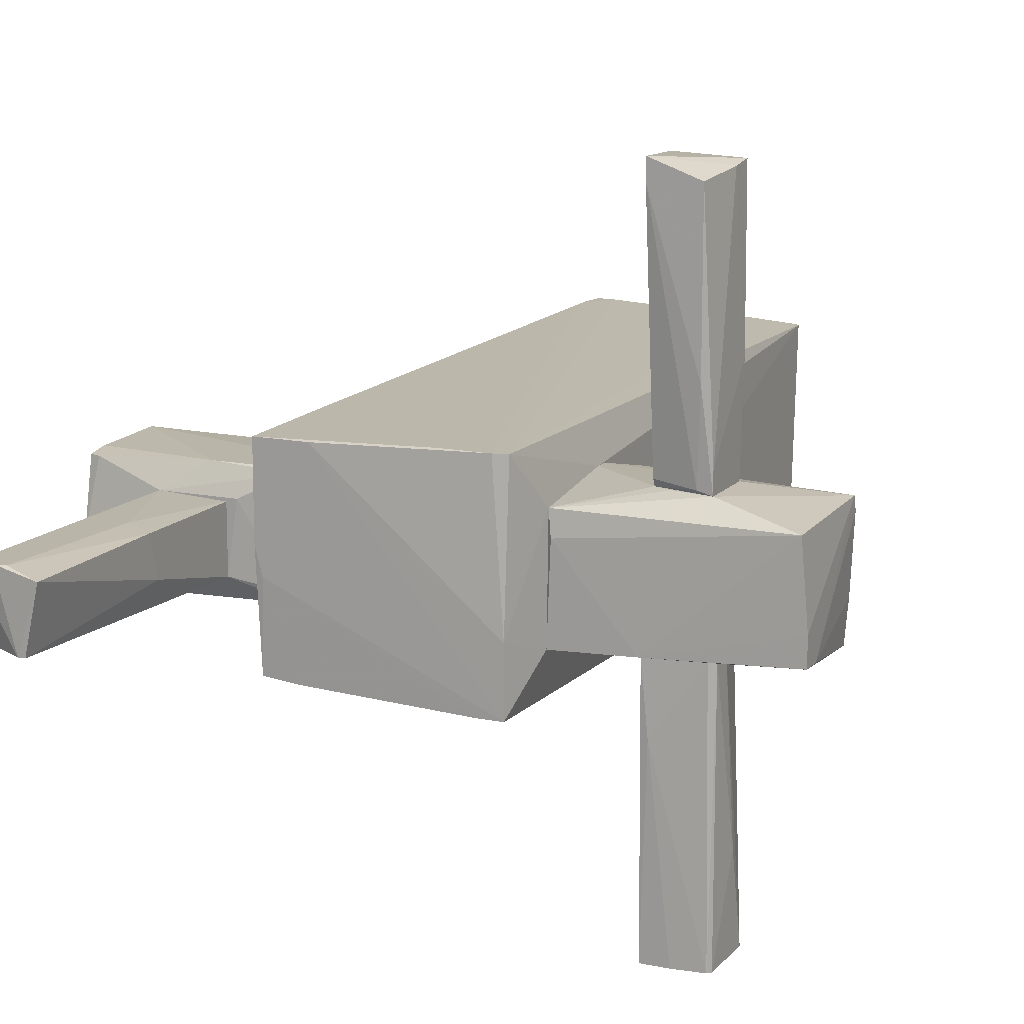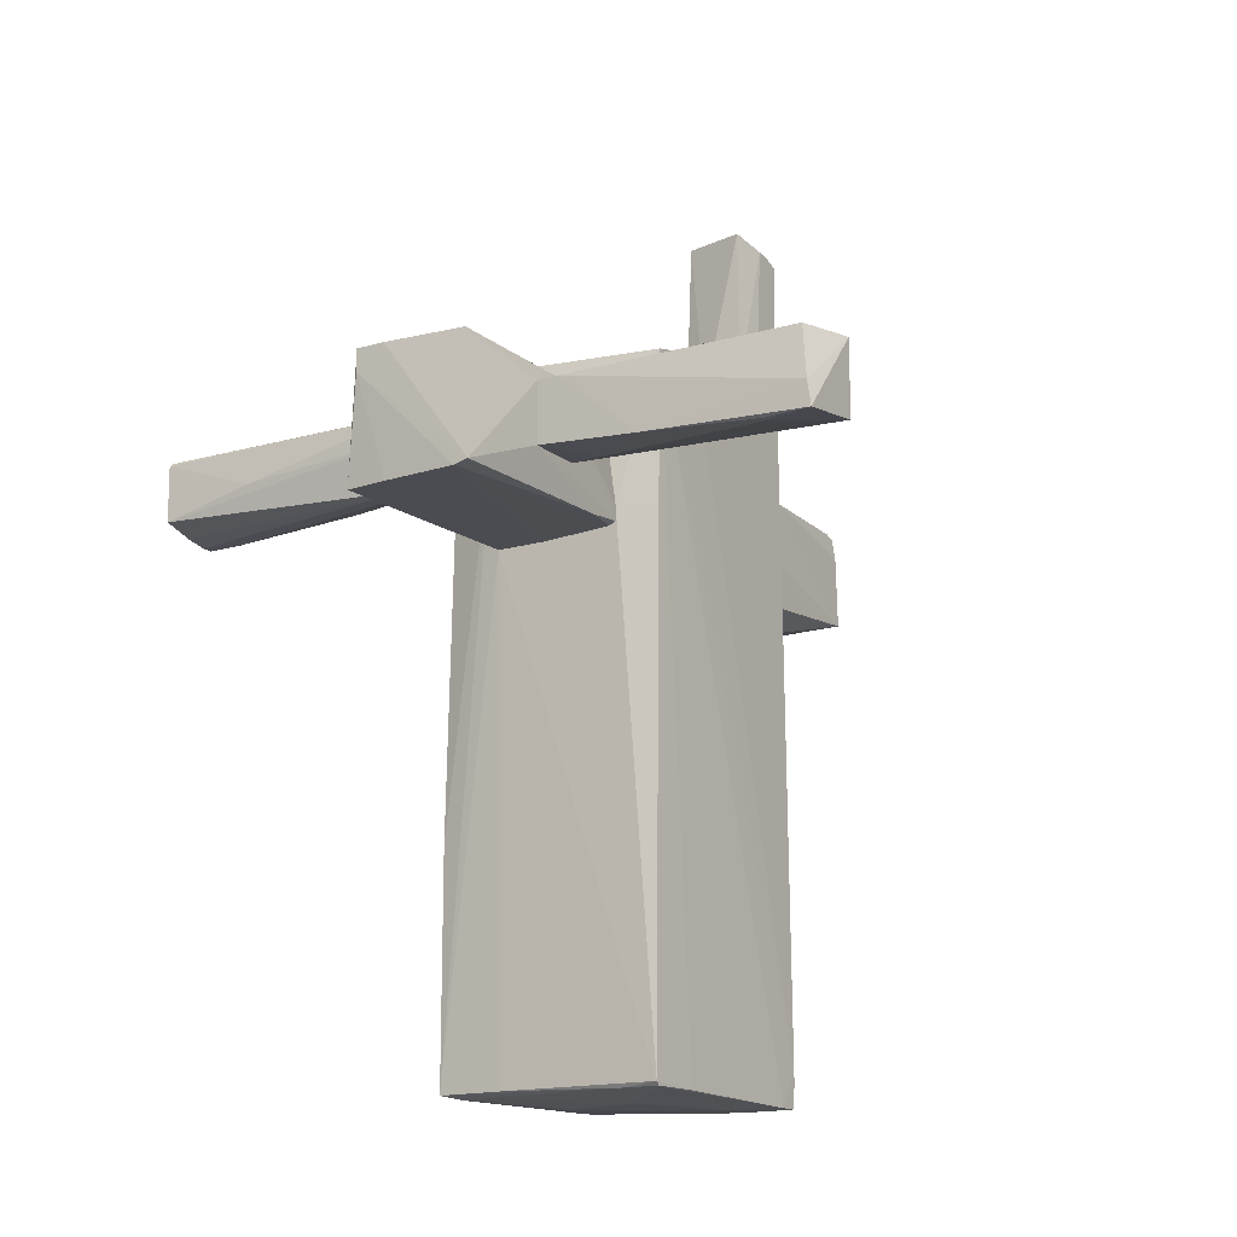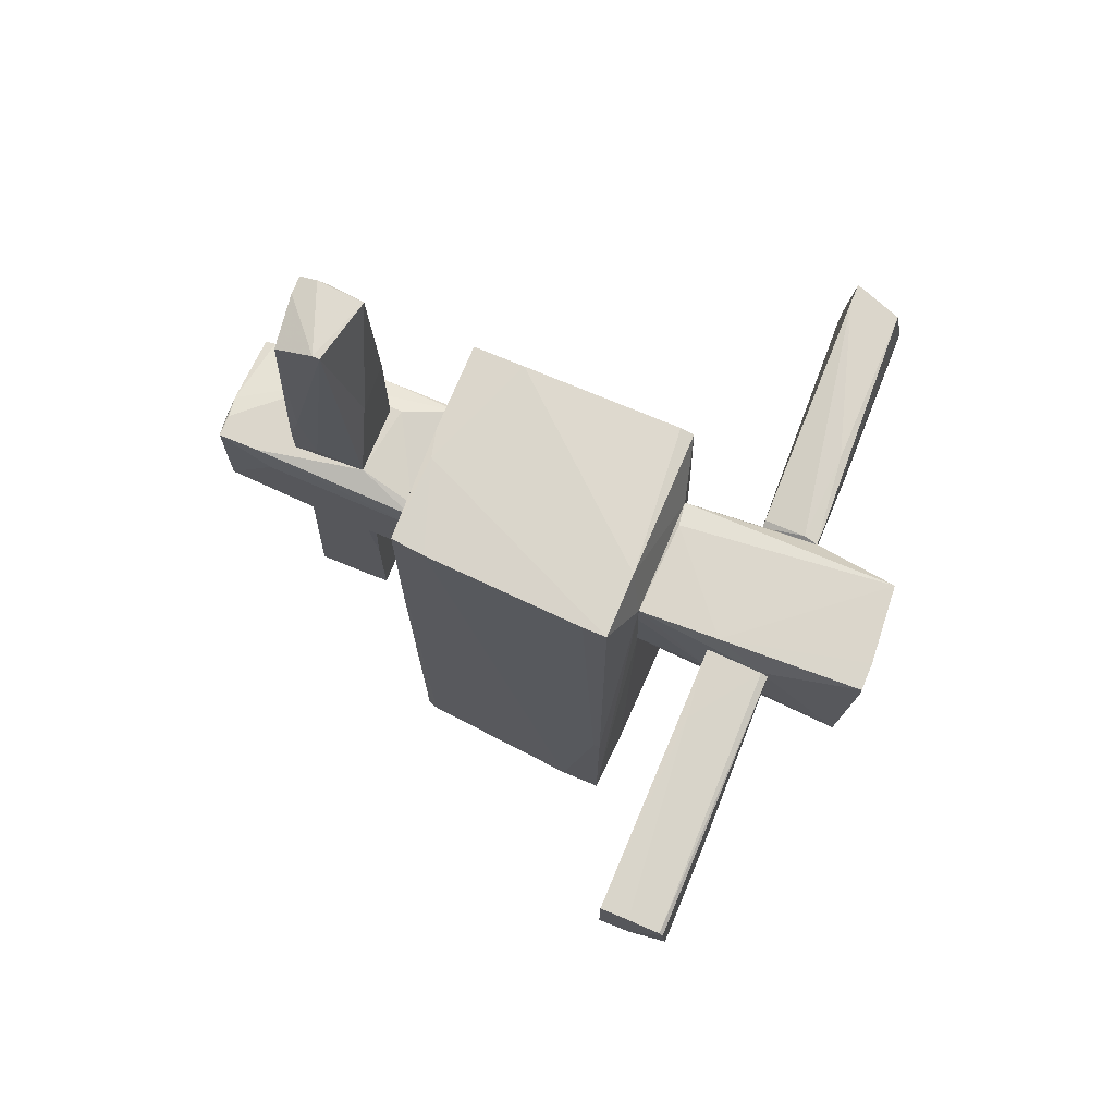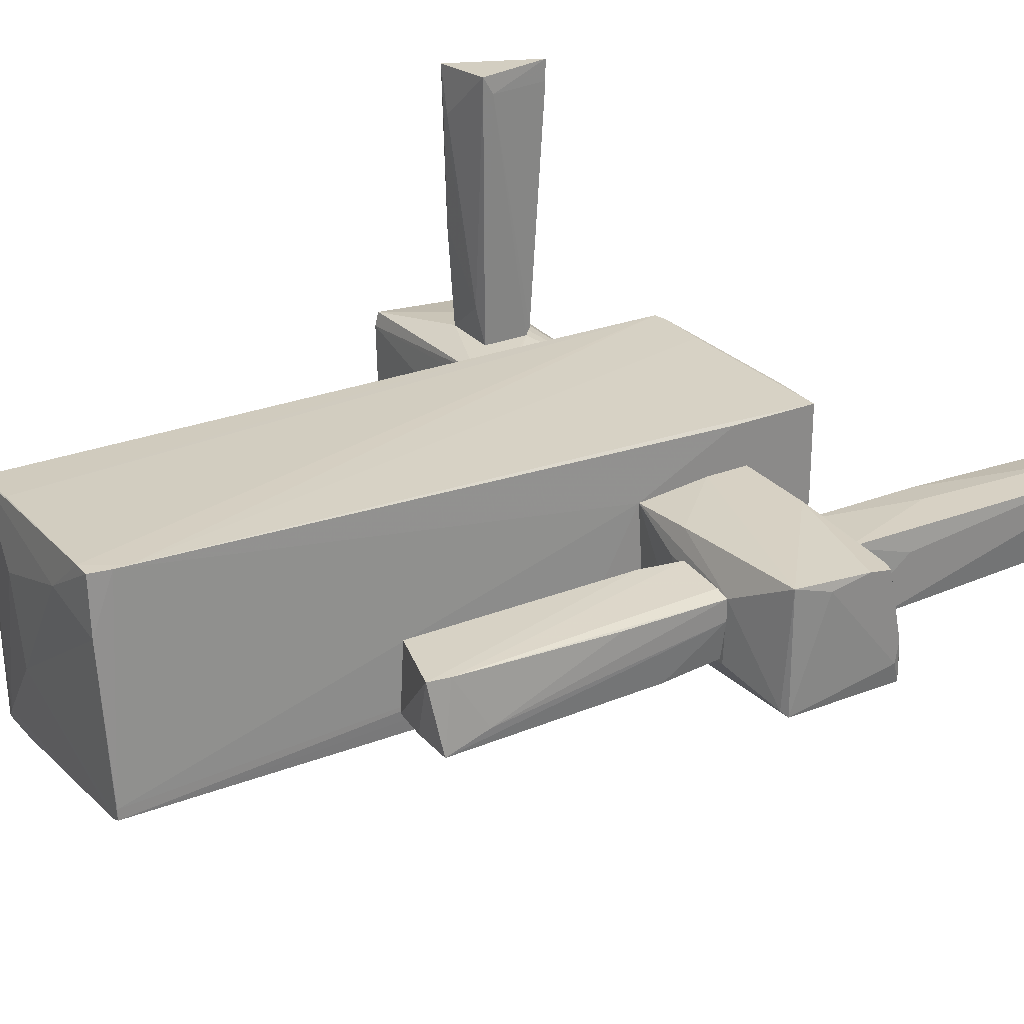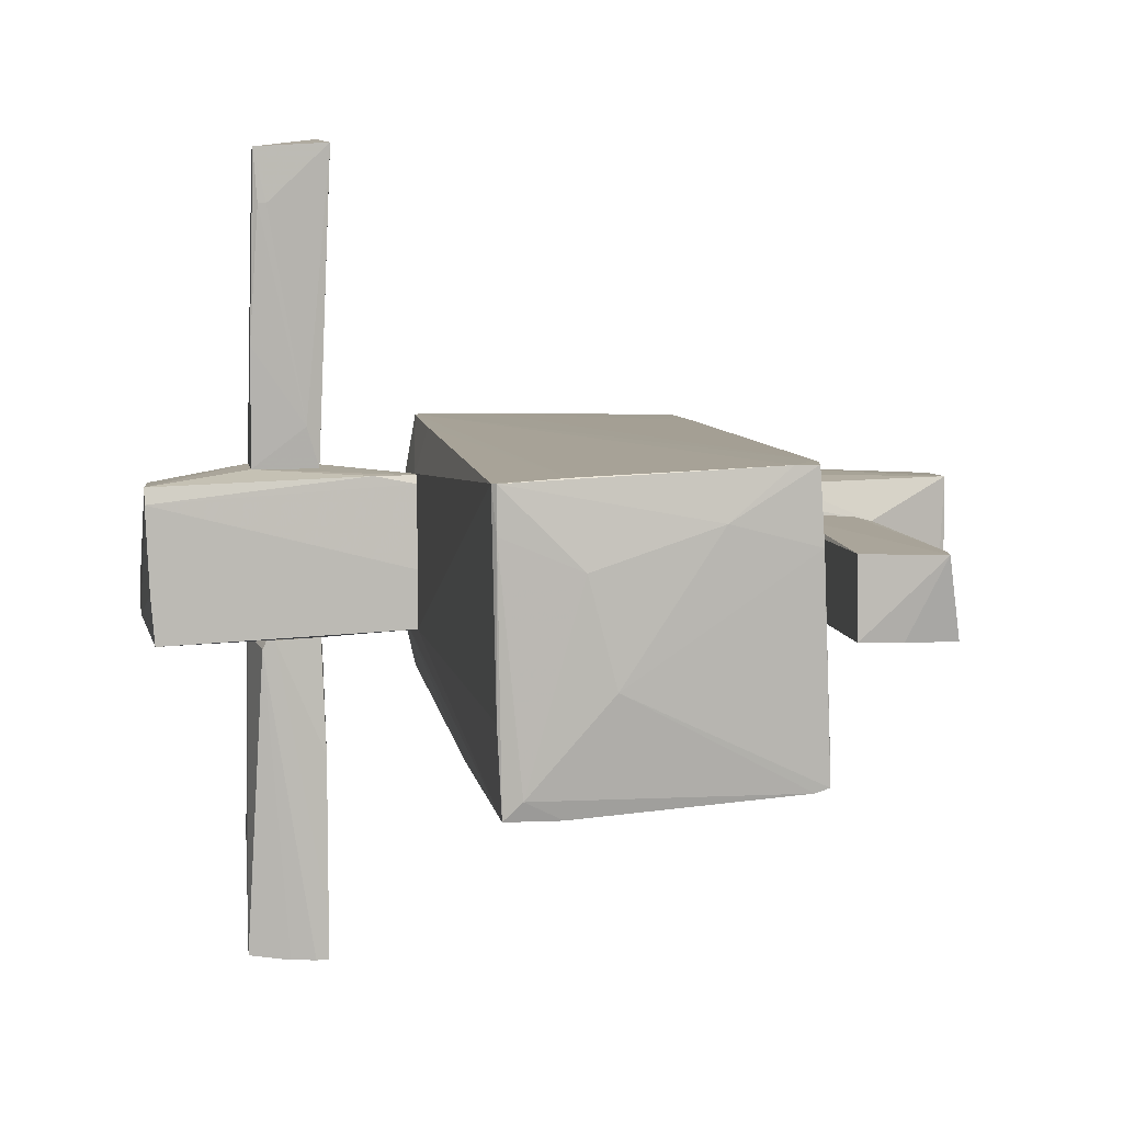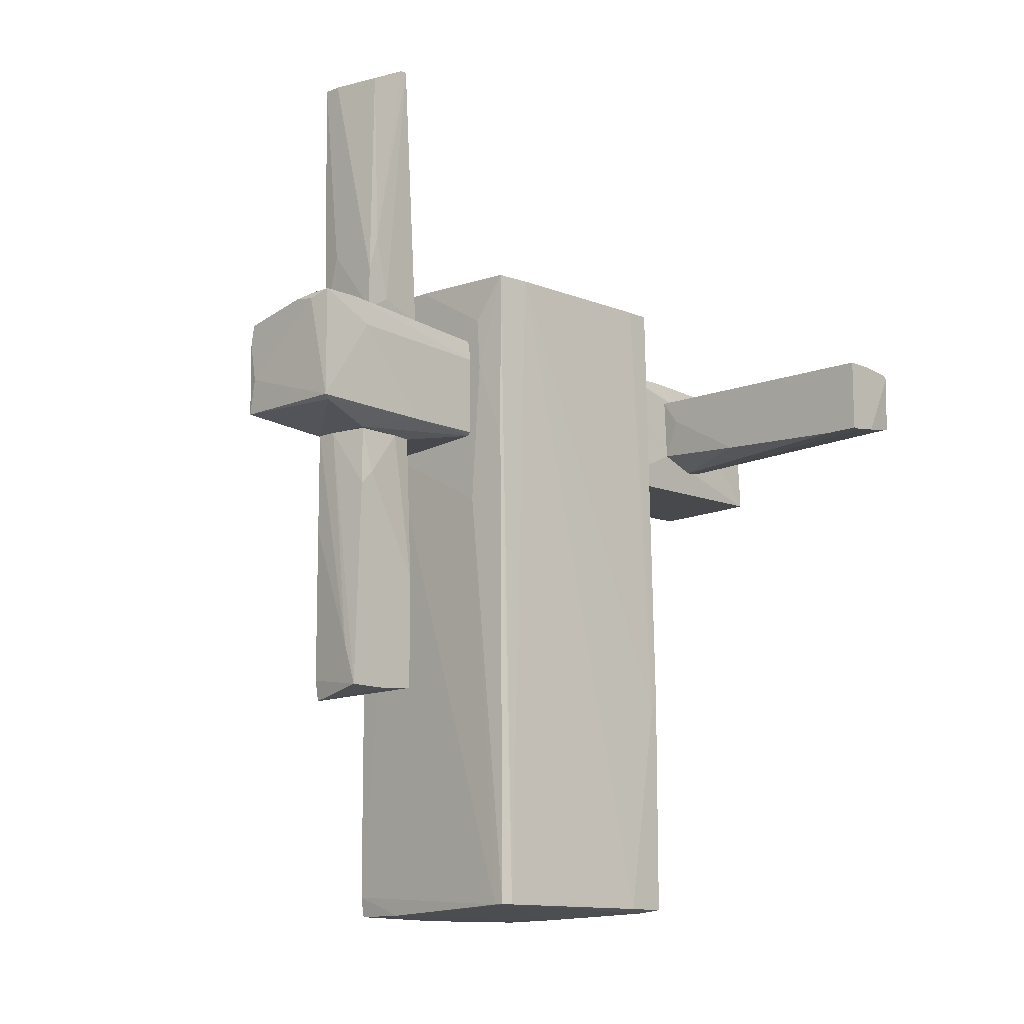
<metadata>
{"format":"obj","ext":"obj","renderer":"f3d","projection":"perspective","resolution":1024,"background":"white","views":[{"elev":13.7,"azim":-155.0,"up":"+Z"},{"elev":-15.5,"azim":-58.2,"up":"+Y"},{"elev":73.5,"azim":-157.3,"up":"+Y"},{"elev":27.1,"azim":58.6,"up":"+Z"},{"elev":6.7,"azim":-7.9,"up":"+Z"},{"elev":-12.3,"azim":134.1,"up":"+Y"}]}
</metadata>
<code>
o convex_0
v -1.743 1.352 -0.7821
v -1.838 0.8764 -3.063
v -2.028 0.9081 -3.063
v -1.743 1.542 -3.063
v -2.313 1.478 -0.6235
v -2.186 0.8764 -0.6235
v -2.313 1.478 -3.063
v -2.344 0.9715 -3.032
v -1.774 1.003 -0.6235
v -1.743 1.574 -0.6235
v -1.743 0.8764 -2.746
v -2.281 1.51 -3.063
v -2.313 1.288 -0.6235
v -2.218 0.8764 -0.687
v -2.249 1.51 -0.6235
v -1.743 0.9398 -1.511
v -1.806 1.574 -1.257
v -1.743 0.8764 -3.063
v -2.344 1.162 -2.176
v -2.123 0.8764 -0.6235
v -1.996 1.542 -3.063
f 12 17 21
f 2 3 4
f 4 3 7
f 7 3 8
f 5 6 9
f 1 4 10
f 9 1 10
f 5 9 10
f 4 1 11
f 6 2 11
f 4 7 12
f 7 5 12
f 6 5 13
f 13 8 14
f 3 2 14
f 2 6 14
f 8 3 14
f 6 13 14
f 5 10 15
f 12 5 15
f 1 9 16
f 11 1 16
f 10 4 17
f 15 10 17
f 12 15 17
f 2 4 18
f 11 2 18
f 4 11 18
f 5 7 19
f 7 8 19
f 13 5 19
f 8 13 19
f 9 6 20
f 6 11 20
f 16 9 20
f 11 16 20
f 4 12 21
f 17 4 21
o convex_1
v 1.109 0.08441 -0.5918
v -1.077 0.6542 -0.5281
v -1.077 0.6542 -0.08451
v -1.014 -3.813 0.6438
v 1.109 2.302 0.9289
v 1.046 -3.781 -0.9402
v 0.9507 -3.845 1.056
v -0.9502 2.175 0.9608
v -0.7285 2.27 -1.035
v -0.9818 -3.781 -1.099
v 1.077 2.27 -0.9402
v -1.045 -3.781 0.9608
v -0.9502 2.27 -1.035
v -1.077 1.763 0.4854
v -0.6018 -3.781 -1.099
v -0.2848 -3.877 -0.3066
v 0.9824 -3.655 1.056
v 1.109 0.6542 0.4854
v 0.9507 -3.781 -0.972
v -1.077 1.795 -0.5915
v 0.7607 2.27 -0.972
v -0.9818 -1.753 -1.099
v -0.8235 2.207 0.9608
v -0.5699 -3.812 0.9924
v -1.014 -3.781 -0.4964
v 1.109 2.302 0.1051
v -0.4751 -3.877 0.4219
v 0.634 2.302 0.9289
v 1.077 1.225 0.9608
v -0.9502 2.27 -0.4332
v -1.077 0.8441 0.6121
v 0.7923 -3.845 1.056
v -0.3798 2.207 0.9608
v 0.3804 -3.877 0.707
v 1.109 1.383 -0.6867
v -0.8551 -3.813 -0.9718
v 1.109 1.541 0.9289
v 0.9824 -3.845 0.5489
v 1.046 -3.781 -0.8451
v 0.9824 -3.528 1.056
v -0.9185 -1.816 -1.099
v -1.014 -3.813 0.9608
v -0.9818 0.8126 0.9608
v 1.046 2.302 -0.148
v 1.077 0.6542 -0.9402
v 0.1903 -3.75 -1.035
v 1.109 1.858 -0.655
f 47 56 68
f 24 23 33
f 23 24 35
f 22 26 39
f 27 37 40
f 31 23 41
f 23 35 41
f 32 40 42
f 34 30 43
f 36 31 43
f 31 41 43
f 41 34 43
f 23 31 46
f 31 25 46
f 33 23 46
f 25 33 46
f 26 22 47
f 26 47 49
f 35 29 51
f 34 41 51
f 41 35 51
f 29 44 51
f 49 34 51
f 44 49 51
f 24 33 52
f 35 24 52
f 29 35 52
f 28 38 53
f 29 45 53
f 49 44 54
f 26 49 54
f 50 26 54
f 48 37 55
f 28 53 55
f 22 27 56
f 47 22 56
f 25 31 57
f 31 36 57
f 36 40 57
f 40 37 57
f 48 25 57
f 37 48 57
f 26 38 58
f 39 26 58
f 38 39 58
f 37 27 59
f 38 28 59
f 28 55 59
f 55 37 59
f 27 22 60
f 22 39 60
f 39 38 60
f 59 27 60
f 38 59 60
f 38 26 61
f 44 29 61
f 26 50 61
f 53 38 61
f 29 53 61
f 54 44 61
f 50 54 61
f 30 42 62
f 42 36 62
f 43 30 62
f 36 43 62
f 33 25 63
f 45 33 63
f 25 48 63
f 53 45 63
f 48 55 63
f 55 53 63
f 45 29 64
f 33 45 64
f 52 33 64
f 29 52 64
f 30 34 65
f 42 30 65
f 32 42 65
f 47 32 65
f 34 49 65
f 49 47 65
f 27 40 66
f 40 32 66
f 56 27 66
f 32 56 66
f 40 36 67
f 36 42 67
f 42 40 67
f 32 47 68
f 56 32 68
o convex_2
v -1.933 1.478 0.644
v -3.01 0.6547 -0.6235
v -3.042 0.6547 -0.2432
v -1.077 0.6864 0.5488
v -1.077 1.795 -0.5917
v -3.105 1.763 -0.4967
v -1.077 0.6547 -0.5283
v -3.073 0.6864 0.5488
v -3.042 1.763 0.4855
v -1.077 1.763 0.4854
v -1.077 0.7181 0.6122
v -2.249 1.51 -0.6235
v -1.774 1.003 -0.6235
v -2.281 1.003 0.644
v -3.073 0.6547 0.4221
v -2.281 1.542 0.644
v -1.109 1.795 0.2636
v -1.806 1.795 -0.5601
v -1.077 0.6547 -0.08467
v -3.105 1.763 -0.2432
v -1.394 0.6864 0.6122
v -3.105 1.573 -0.4967
v -1.774 1.415 0.644
v -1.077 1.51 -0.5917
v -1.077 0.8448 0.6122
f 91 79 93
f 71 70 75
f 73 72 75
f 72 73 78
f 72 78 79
f 70 74 80
f 75 70 81
f 70 80 81
f 80 73 81
f 71 75 83
f 77 76 84
f 78 77 84
f 69 78 84
f 76 82 84
f 82 69 84
f 78 73 85
f 77 78 85
f 73 80 86
f 80 74 86
f 85 73 86
f 77 85 86
f 75 72 87
f 83 75 87
f 72 83 87
f 76 77 88
f 86 74 88
f 77 86 88
f 72 79 89
f 82 76 89
f 79 82 89
f 83 72 89
f 76 83 89
f 70 71 90
f 74 70 90
f 71 83 90
f 83 76 90
f 76 88 90
f 88 74 90
f 78 69 91
f 69 82 91
f 82 79 91
f 73 75 92
f 75 81 92
f 81 73 92
f 79 78 93
f 78 91 93
o convex_3
v -2.186 1.574 1.468
v -2.218 0.8764 2.608
v -2.154 0.8764 2.608
v -2.281 1.003 0.644
v -1.774 1.003 0.644
v -1.743 1.574 3.084
v -1.679 0.9398 3.052
v -1.774 1.447 0.7075
v -2.186 1.574 2.925
v -2.281 1.542 0.644
v -2.249 0.8764 3.02
v -2.249 1.098 2.989
v -2.154 1.542 0.6757
v -2.281 0.9398 1.563
v -1.679 1.035 2.893
v -1.869 0.9715 0.9609
v -1.743 1.574 2.893
v -1.774 1.415 0.644
v -2.281 1.542 0.8343
f 107 105 112
f 99 94 102
f 98 97 103
f 102 94 103
f 95 96 104
f 96 100 104
f 100 99 104
f 104 99 105
f 99 102 105
f 103 94 106
f 103 97 107
f 95 104 107
f 104 105 107
f 100 98 108
f 99 100 108
f 96 95 109
f 97 98 109
f 100 96 109
f 98 100 109
f 95 107 109
f 107 97 109
f 94 99 110
f 106 94 110
f 101 106 110
f 99 108 110
f 108 101 110
f 98 103 111
f 106 101 111
f 103 106 111
f 108 98 111
f 101 108 111
f 102 103 112
f 105 102 112
f 103 107 112
o convex_4
v 2.282 1.795 -0.37
v 2.123 4.235 0.2954
v 1.996 4.235 0.2954
v 2.25 1.795 0.2954
v 1.648 1.795 -0.3382
v 1.806 4.33 -0.3382
v 1.648 1.795 0.2636
v 2.218 4.14 -0.3382
v 1.68 4.33 0.232
v 2.282 4.172 0.2954
v 1.648 2.809 -0.1165
v 2.282 4.172 0.1369
v 1.648 2.905 0.2636
v 2.282 2.398 0.1053
v 1.902 2.809 0.2954
v 2.187 2.524 -0.37
v 2.282 2.176 -0.37
v 1.87 4.33 -0.3382
v 2.06 1.922 -0.37
f 118 128 131
f 114 115 116
f 113 116 117
f 117 116 119
f 115 114 121
f 114 116 122
f 118 117 123
f 117 119 123
f 121 118 123
f 114 122 124
f 122 113 124
f 115 121 125
f 123 119 125
f 121 123 125
f 116 113 126
f 122 116 126
f 113 122 126
f 116 115 127
f 119 116 127
f 115 125 127
f 125 119 127
f 128 120 129
f 124 113 129
f 120 124 129
f 113 128 129
f 121 114 130
f 118 121 130
f 114 124 130
f 124 120 130
f 128 118 130
f 120 128 130
f 113 117 131
f 117 118 131
f 128 113 131
o convex_5
v 2.187 0.2108 -0.3383
v 1.68 -1.785 -0.3383
v 1.997 -1.817 -0.3383
v 1.711 0.2425 0.2954
v 2.282 -1.912 0.2637
v 2.345 0.6229 0.232
v 1.68 0.6229 -0.2749
v 2.377 -1.817 -0.3383
v 1.68 -1.753 0.2637
v 2.282 0.6229 -0.3066
v 1.68 0.6229 0.232
v 2.313 -1.722 0.2637
v 2.218 0.6229 0.2637
v 1.68 -0.7396 -0.3383
v 2.345 0.6229 0.04189
v 2.313 0.08421 -0.3383
v 1.775 0.6229 0.2954
v 1.87 0.6229 -0.3066
v 2.345 -0.2962 0.232
v 2.377 -1.437 -0.2115
f 137 150 151
f 134 133 132
f 133 134 136
f 134 132 139
f 136 134 139
f 136 135 140
f 133 136 140
f 138 133 140
f 138 137 141
f 137 138 142
f 140 135 142
f 138 140 142
f 135 136 143
f 136 139 143
f 137 142 144
f 143 137 144
f 132 133 145
f 133 138 145
f 141 137 146
f 141 146 147
f 139 132 147
f 132 141 147
f 146 139 147
f 142 135 148
f 135 143 148
f 144 142 148
f 143 144 148
f 141 132 149
f 138 141 149
f 132 145 149
f 145 138 149
f 137 143 150
f 150 143 151
f 143 139 151
f 146 137 151
f 139 146 151
o convex_6
v 1.616 0.6229 0.2636
v 2.947 1.795 -0.3383
v 2.979 1.764 -0.1481
v 1.109 1.7 0.5171
v 1.109 1.478 -0.56
v 2.947 0.7814 -0.5284
v 2.947 0.7814 0.5489
v 1.109 0.718 -0.5283
v 2.979 1.637 0.4855
v 1.109 0.6547 0.4854
v 2.598 1.795 -0.5283
v 1.141 1.7 -0.4332
v 2.313 0.6229 -0.3381
v 1.553 1.795 0.2952
v 1.109 1.669 0.5487
v 2.345 0.6229 0.232
v 2.947 1.795 -0.5284
v 2.25 1.795 0.2952
v 1.807 0.7497 -0.56
v 1.648 1.795 -0.3381
v 2.472 1.542 -0.56
v 1.838 1.669 0.5487
v 1.68 0.6229 -0.2749
v 1.109 1.288 0.5487
v 1.109 1.669 -0.5283
v 2.979 1.098 0.4537
v 1.68 0.6864 0.5171
v 2.979 1.447 0.5171
v 2.884 0.7497 -0.4966
v 1.109 0.7497 -0.56
v 2.884 1.669 0.4855
v 2.979 1.732 -0.3383
f 177 157 183
f 155 156 159
f 155 159 161
f 153 162 165
f 163 155 165
f 155 161 166
f 161 152 167
f 152 164 167
f 153 154 168
f 162 153 168
f 154 153 169
f 153 165 169
f 165 155 169
f 164 159 170
f 165 162 171
f 163 165 171
f 156 162 172
f 168 157 172
f 162 168 172
f 170 156 172
f 157 170 172
f 155 166 173
f 166 158 173
f 169 155 173
f 152 161 174
f 161 159 174
f 164 152 174
f 159 164 174
f 158 166 175
f 166 161 175
f 156 155 176
f 162 156 176
f 155 163 176
f 171 162 176
f 163 171 176
f 158 157 177
f 154 160 177
f 167 158 178
f 161 167 178
f 158 175 178
f 175 161 178
f 173 158 179
f 160 173 179
f 158 177 179
f 177 160 179
f 157 158 180
f 158 167 180
f 167 164 180
f 170 157 180
f 164 170 180
f 159 156 181
f 156 170 181
f 170 159 181
f 160 154 182
f 154 169 182
f 173 160 182
f 169 173 182
f 168 154 183
f 157 168 183
f 154 177 183

</code>
